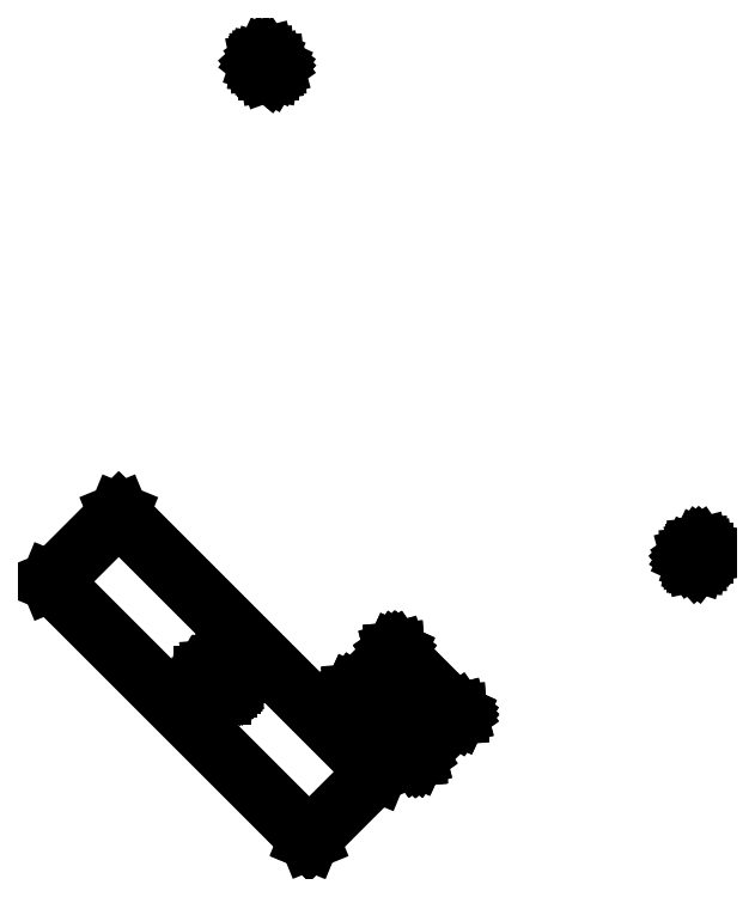
<metadata>
{"format":"dxf","ext":"dxf","renderer":"ezdxf+matplotlib","layout":"modelspace","background":"white","min_lineweight":24,"dpi":150}
</metadata>
<code>
0
SECTION
2
ENTITIES
0
LINE
8
BLACK
10
4.417
20
-4.141
11
5.308
21
-5.032
0
LINE
8
BLACK
10
5.308
20
-5.032
11
5.308
21
-5.032
0
LINE
8
BLACK
10
5.308
20
-5.032
11
5.308
21
-5.034
0
LINE
8
BLACK
10
5.308
20
-5.034
11
5.308
21
-5.035
0
LINE
8
BLACK
10
5.308
20
-5.035
11
5.074
21
-5.268
0
LINE
8
BLACK
10
5.074
20
-5.268
11
5.073
21
-5.269
0
LINE
8
BLACK
10
5.073
20
-5.269
11
5.072
21
-5.268
0
LINE
8
BLACK
10
5.072
20
-5.268
11
5.072
21
-5.268
0
LINE
8
BLACK
10
5.072
20
-5.268
11
4.181
21
-4.377
0
LINE
8
BLACK
10
4.181
20
-4.377
11
4.18
21
-4.376
0
LINE
8
BLACK
10
4.18
20
-4.376
11
4.181
21
-4.375
0
LINE
8
BLACK
10
4.181
20
-4.375
11
4.414
21
-4.141
0
LINE
8
BLACK
10
4.414
20
-4.141
11
4.415
21
-4.141
0
LINE
8
BLACK
10
4.415
20
-4.141
11
4.417
21
-4.141
0
LINE
8
BLACK
10
4.185
20
-4.376
11
5.073
21
-5.264
0
LINE
8
BLACK
10
5.073
20
-5.264
11
5.303
21
-5.034
0
LINE
8
BLACK
10
5.303
20
-5.034
11
4.415
21
-4.145
0
LINE
8
BLACK
10
4.415
20
-4.145
11
4.185
21
-4.376
0
LINE
8
BLACK
10
4.786
20
-4.696
11
4.787
21
-4.696
0
LINE
8
BLACK
10
4.787
20
-4.696
11
4.793
21
-4.698
0
LINE
8
BLACK
10
4.793
20
-4.698
11
4.794
21
-4.699
0
LINE
8
BLACK
10
4.794
20
-4.699
11
4.795
21
-4.699
0
LINE
8
BLACK
10
4.795
20
-4.699
11
4.805
21
-4.709
0
LINE
8
BLACK
10
4.805
20
-4.709
11
4.805
21
-4.711
0
LINE
8
BLACK
10
4.805
20
-4.711
11
4.806
21
-4.712
0
LINE
8
BLACK
10
4.806
20
-4.712
11
4.808
21
-4.718
0
LINE
8
BLACK
10
4.808
20
-4.718
11
4.808
21
-4.719
0
LINE
8
BLACK
10
4.808
20
-4.719
11
4.809
21
-4.72
0
LINE
8
BLACK
10
4.809
20
-4.72
11
4.809
21
-4.723
0
LINE
8
BLACK
10
4.809
20
-4.723
11
4.808
21
-4.724
0
LINE
8
BLACK
10
4.808
20
-4.724
11
4.808
21
-4.725
0
LINE
8
BLACK
10
4.808
20
-4.725
11
4.806
21
-4.731
0
LINE
8
BLACK
10
4.806
20
-4.731
11
4.805
21
-4.732
0
LINE
8
BLACK
10
4.805
20
-4.732
11
4.805
21
-4.734
0
LINE
8
BLACK
10
4.805
20
-4.734
11
4.801
21
-4.738
0
LINE
8
BLACK
10
4.801
20
-4.738
11
4.8
21
-4.738
0
LINE
8
BLACK
10
4.8
20
-4.738
11
4.799
21
-4.739
0
LINE
8
BLACK
10
4.799
20
-4.739
11
4.791
21
-4.743
0
LINE
8
BLACK
10
4.791
20
-4.743
11
4.79
21
-4.743
0
LINE
8
BLACK
10
4.79
20
-4.743
11
4.789
21
-4.743
0
LINE
8
BLACK
10
4.789
20
-4.743
11
4.755
21
-4.743
0
LINE
8
BLACK
10
4.755
20
-4.743
11
4.771
21
-4.759
0
LINE
8
BLACK
10
4.771
20
-4.759
11
4.773
21
-4.762
0
LINE
8
BLACK
10
4.773
20
-4.762
11
4.773
21
-4.765
0
LINE
8
BLACK
10
4.773
20
-4.765
11
4.771
21
-4.767
0
LINE
8
BLACK
10
4.771
20
-4.767
11
4.768
21
-4.769
0
LINE
8
BLACK
10
4.768
20
-4.769
11
4.765
21
-4.769
0
LINE
8
BLACK
10
4.765
20
-4.769
11
4.763
21
-4.767
0
LINE
8
BLACK
10
4.763
20
-4.767
11
4.737
21
-4.742
0
LINE
8
BLACK
10
4.737
20
-4.742
11
4.736
21
-4.741
0
LINE
8
BLACK
10
4.736
20
-4.741
11
4.736
21
-4.74
0
LINE
8
BLACK
10
4.736
20
-4.74
11
4.736
21
-4.74
0
LINE
8
BLACK
10
4.736
20
-4.74
11
4.735
21
-4.739
0
LINE
8
BLACK
10
4.735
20
-4.739
11
4.735
21
-4.738
0
LINE
8
BLACK
10
4.735
20
-4.738
11
4.735
21
-4.737
0
LINE
8
BLACK
10
4.735
20
-4.737
11
4.735
21
-4.737
0
LINE
8
BLACK
10
4.735
20
-4.737
11
4.735
21
-4.736
0
LINE
8
BLACK
10
4.735
20
-4.736
11
4.735
21
-4.736
0
LINE
8
BLACK
10
4.735
20
-4.736
11
4.735
21
-4.736
0
LINE
8
BLACK
10
4.735
20
-4.736
11
4.735
21
-4.736
0
LINE
8
BLACK
10
4.735
20
-4.736
11
4.735
21
-4.736
0
LINE
8
BLACK
10
4.735
20
-4.736
11
4.736
21
-4.735
0
LINE
8
BLACK
10
4.736
20
-4.735
11
4.736
21
-4.734
0
LINE
8
BLACK
10
4.736
20
-4.734
11
4.736
21
-4.734
0
LINE
8
BLACK
10
4.736
20
-4.734
11
4.736
21
-4.734
0
LINE
8
BLACK
10
4.736
20
-4.734
11
4.736
21
-4.734
0
LINE
8
BLACK
10
4.736
20
-4.734
11
4.737
21
-4.733
0
LINE
8
BLACK
10
4.737
20
-4.733
11
4.737
21
-4.733
0
LINE
8
BLACK
10
4.737
20
-4.733
11
4.756
21
-4.714
0
LINE
8
BLACK
10
4.756
20
-4.714
11
4.757
21
-4.714
0
LINE
8
BLACK
10
4.757
20
-4.714
11
4.757
21
-4.714
0
LINE
8
BLACK
10
4.757
20
-4.714
11
4.762
21
-4.711
0
LINE
8
BLACK
10
4.762
20
-4.711
11
4.763
21
-4.711
0
LINE
8
BLACK
10
4.763
20
-4.711
11
4.763
21
-4.711
0
LINE
8
BLACK
10
4.763
20
-4.711
11
4.763
21
-4.711
0
LINE
8
BLACK
10
4.763
20
-4.711
11
4.769
21
-4.711
0
LINE
8
BLACK
10
4.769
20
-4.711
11
4.77
21
-4.711
0
LINE
8
BLACK
10
4.77
20
-4.711
11
4.77
21
-4.711
0
LINE
8
BLACK
10
4.77
20
-4.711
11
4.77
21
-4.711
0
LINE
8
BLACK
10
4.77
20
-4.711
11
4.775
21
-4.714
0
LINE
8
BLACK
10
4.775
20
-4.714
11
4.776
21
-4.714
0
LINE
8
BLACK
10
4.776
20
-4.714
11
4.776
21
-4.714
0
LINE
8
BLACK
10
4.776
20
-4.714
11
4.779
21
-4.717
0
LINE
8
BLACK
10
4.779
20
-4.717
11
4.779
21
-4.718
0
LINE
8
BLACK
10
4.779
20
-4.718
11
4.779
21
-4.72
0
LINE
8
BLACK
10
4.779
20
-4.72
11
4.778
21
-4.722
0
LINE
8
BLACK
10
4.778
20
-4.722
11
4.776
21
-4.722
0
LINE
8
BLACK
10
4.776
20
-4.722
11
4.774
21
-4.721
0
LINE
8
BLACK
10
4.774
20
-4.721
11
4.772
21
-4.719
0
LINE
8
BLACK
10
4.772
20
-4.719
11
4.768
21
-4.717
0
LINE
8
BLACK
10
4.768
20
-4.717
11
4.764
21
-4.717
0
LINE
8
BLACK
10
4.764
20
-4.717
11
4.76
21
-4.719
0
LINE
8
BLACK
10
4.76
20
-4.719
11
4.747
21
-4.732
0
LINE
8
BLACK
10
4.747
20
-4.732
11
4.787
21
-4.732
0
LINE
8
BLACK
10
4.787
20
-4.732
11
4.793
21
-4.729
0
LINE
8
BLACK
10
4.793
20
-4.729
11
4.795
21
-4.726
0
LINE
8
BLACK
10
4.795
20
-4.726
11
4.797
21
-4.723
0
LINE
8
BLACK
10
4.797
20
-4.723
11
4.797
21
-4.72
0
LINE
8
BLACK
10
4.797
20
-4.72
11
4.795
21
-4.717
0
LINE
8
BLACK
10
4.795
20
-4.717
11
4.787
21
-4.709
0
LINE
8
BLACK
10
4.787
20
-4.709
11
4.784
21
-4.708
0
LINE
8
BLACK
10
4.784
20
-4.708
11
4.781
21
-4.708
0
LINE
8
BLACK
10
4.781
20
-4.708
11
4.778
21
-4.707
0
LINE
8
BLACK
10
4.778
20
-4.707
11
4.776
21
-4.705
0
LINE
8
BLACK
10
4.776
20
-4.705
11
4.775
21
-4.702
0
LINE
8
BLACK
10
4.775
20
-4.702
11
4.776
21
-4.699
0
LINE
8
BLACK
10
4.776
20
-4.699
11
4.778
21
-4.697
0
LINE
8
BLACK
10
4.778
20
-4.697
11
4.781
21
-4.696
0
LINE
8
BLACK
10
4.781
20
-4.696
11
4.785
21
-4.696
0
LINE
8
BLACK
10
4.785
20
-4.696
11
4.786
21
-4.696
0
LINE
8
BLACK
10
4.771
20
-4.676
11
4.773
21
-4.678
0
LINE
8
BLACK
10
4.773
20
-4.678
11
4.773
21
-4.681
0
LINE
8
BLACK
10
4.773
20
-4.681
11
4.771
21
-4.684
0
LINE
8
BLACK
10
4.771
20
-4.684
11
4.741
21
-4.714
0
LINE
8
BLACK
10
4.741
20
-4.714
11
4.74
21
-4.714
0
LINE
8
BLACK
10
4.74
20
-4.714
11
4.74
21
-4.715
0
LINE
8
BLACK
10
4.74
20
-4.715
11
4.737
21
-4.716
0
LINE
8
BLACK
10
4.737
20
-4.716
11
4.737
21
-4.718
0
LINE
8
BLACK
10
4.737
20
-4.718
11
4.735
21
-4.719
0
LINE
8
BLACK
10
4.735
20
-4.719
11
4.733
21
-4.719
0
LINE
8
BLACK
10
4.733
20
-4.719
11
4.732
21
-4.719
0
LINE
8
BLACK
10
4.732
20
-4.719
11
4.732
21
-4.719
0
LINE
8
BLACK
10
4.732
20
-4.719
11
4.73
21
-4.719
0
LINE
8
BLACK
10
4.73
20
-4.719
11
4.729
21
-4.719
0
LINE
8
BLACK
10
4.729
20
-4.719
11
4.721
21
-4.719
0
LINE
8
BLACK
10
4.721
20
-4.719
11
4.72
21
-4.719
0
LINE
8
BLACK
10
4.72
20
-4.719
11
4.719
21
-4.719
0
LINE
8
BLACK
10
4.719
20
-4.719
11
4.718
21
-4.719
0
LINE
8
BLACK
10
4.718
20
-4.719
11
4.718
21
-4.719
0
LINE
8
BLACK
10
4.718
20
-4.719
11
4.717
21
-4.719
0
LINE
8
BLACK
10
4.717
20
-4.719
11
4.717
21
-4.719
0
LINE
8
BLACK
10
4.717
20
-4.719
11
4.716
21
-4.718
0
LINE
8
BLACK
10
4.716
20
-4.718
11
4.716
21
-4.718
0
LINE
8
BLACK
10
4.716
20
-4.718
11
4.716
21
-4.718
0
LINE
8
BLACK
10
4.716
20
-4.718
11
4.716
21
-4.717
0
LINE
8
BLACK
10
4.716
20
-4.717
11
4.71
21
-4.715
0
LINE
8
BLACK
10
4.71
20
-4.715
11
4.71
21
-4.714
0
LINE
8
BLACK
10
4.71
20
-4.714
11
4.709
21
-4.714
0
LINE
8
BLACK
10
4.709
20
-4.714
11
4.705
21
-4.71
0
LINE
8
BLACK
10
4.705
20
-4.71
11
4.703
21
-4.707
0
LINE
8
BLACK
10
4.703
20
-4.707
11
4.703
21
-4.704
0
LINE
8
BLACK
10
4.703
20
-4.704
11
4.705
21
-4.701
0
LINE
8
BLACK
10
4.705
20
-4.701
11
4.708
21
-4.7
0
LINE
8
BLACK
10
4.708
20
-4.7
11
4.711
21
-4.7
0
LINE
8
BLACK
10
4.711
20
-4.7
11
4.713
21
-4.701
0
LINE
8
BLACK
10
4.713
20
-4.701
11
4.717
21
-4.705
0
LINE
8
BLACK
10
4.717
20
-4.705
11
4.722
21
-4.708
0
LINE
8
BLACK
10
4.722
20
-4.708
11
4.723
21
-4.708
0
LINE
8
BLACK
10
4.723
20
-4.708
11
4.742
21
-4.689
0
LINE
8
BLACK
10
4.742
20
-4.689
11
4.736
21
-4.683
0
LINE
8
BLACK
10
4.736
20
-4.683
11
4.735
21
-4.682
0
LINE
8
BLACK
10
4.735
20
-4.682
11
4.735
21
-4.68
0
LINE
8
BLACK
10
4.735
20
-4.68
11
4.736
21
-4.678
0
LINE
8
BLACK
10
4.736
20
-4.678
11
4.738
21
-4.678
0
LINE
8
BLACK
10
4.738
20
-4.678
11
4.74
21
-4.679
0
LINE
8
BLACK
10
4.74
20
-4.679
11
4.75
21
-4.688
0
LINE
8
BLACK
10
4.75
20
-4.688
11
4.763
21
-4.676
0
LINE
8
BLACK
10
4.763
20
-4.676
11
4.765
21
-4.674
0
LINE
8
BLACK
10
4.765
20
-4.674
11
4.768
21
-4.674
0
LINE
8
BLACK
10
4.768
20
-4.674
11
4.771
21
-4.676
0
LINE
8
BLACK
10
5.37
20
-4.621
11
5.37
21
-4.621
0
LINE
8
BLACK
10
5.37
20
-4.621
11
5.371
21
-4.621
0
LINE
8
BLACK
10
5.371
20
-4.621
11
5.371
21
-4.621
0
LINE
8
BLACK
10
5.371
20
-4.621
11
5.584
21
-4.834
0
LINE
8
BLACK
10
5.584
20
-4.834
11
5.584
21
-4.834
0
LINE
8
BLACK
10
5.584
20
-4.834
11
5.584
21
-4.834
0
LINE
8
BLACK
10
5.584
20
-4.834
11
5.584
21
-4.834
0
LINE
8
BLACK
10
5.584
20
-4.834
11
5.584
21
-4.834
0
LINE
8
BLACK
10
5.584
20
-4.834
11
5.584
21
-4.835
0
LINE
8
BLACK
10
5.584
20
-4.835
11
5.584
21
-4.836
0
LINE
8
BLACK
10
5.584
20
-4.836
11
5.584
21
-4.836
0
LINE
8
BLACK
10
5.584
20
-4.836
11
5.584
21
-4.836
0
LINE
8
BLACK
10
5.584
20
-4.836
11
5.584
21
-4.837
0
LINE
8
BLACK
10
5.584
20
-4.837
11
5.584
21
-4.838
0
LINE
8
BLACK
10
5.584
20
-4.838
11
5.442
21
-4.979
0
LINE
8
BLACK
10
5.442
20
-4.979
11
5.442
21
-4.979
0
LINE
8
BLACK
10
5.442
20
-4.979
11
5.442
21
-4.98
0
LINE
8
BLACK
10
5.442
20
-4.98
11
5.442
21
-4.98
0
LINE
8
BLACK
10
5.442
20
-4.98
11
5.441
21
-4.98
0
LINE
8
BLACK
10
5.441
20
-4.98
11
5.44
21
-4.98
0
LINE
8
BLACK
10
5.44
20
-4.98
11
5.44
21
-4.98
0
LINE
8
BLACK
10
5.44
20
-4.98
11
5.439
21
-4.98
0
LINE
8
BLACK
10
5.439
20
-4.98
11
5.439
21
-4.98
0
LINE
8
BLACK
10
5.439
20
-4.98
11
5.439
21
-4.98
0
LINE
8
BLACK
10
5.439
20
-4.98
11
5.438
21
-4.979
0
LINE
8
BLACK
10
5.438
20
-4.979
11
5.226
21
-4.767
0
LINE
8
BLACK
10
5.226
20
-4.767
11
5.226
21
-4.767
0
LINE
8
BLACK
10
5.226
20
-4.767
11
5.225
21
-4.767
0
LINE
8
BLACK
10
5.225
20
-4.767
11
5.225
21
-4.767
0
LINE
8
BLACK
10
5.225
20
-4.767
11
5.225
21
-4.766
0
LINE
8
BLACK
10
5.225
20
-4.766
11
5.225
21
-4.765
0
LINE
8
BLACK
10
5.225
20
-4.765
11
5.225
21
-4.765
0
LINE
8
BLACK
10
5.225
20
-4.765
11
5.225
21
-4.764
0
LINE
8
BLACK
10
5.225
20
-4.764
11
5.225
21
-4.764
0
LINE
8
BLACK
10
5.225
20
-4.764
11
5.225
21
-4.764
0
LINE
8
BLACK
10
5.225
20
-4.764
11
5.226
21
-4.763
0
LINE
8
BLACK
10
5.226
20
-4.763
11
5.367
21
-4.621
0
LINE
8
BLACK
10
5.367
20
-4.621
11
5.368
21
-4.621
0
LINE
8
BLACK
10
5.368
20
-4.621
11
5.368
21
-4.621
0
LINE
8
BLACK
10
5.368
20
-4.621
11
5.368
21
-4.621
0
LINE
8
BLACK
10
5.368
20
-4.621
11
5.368
21
-4.621
0
LINE
8
BLACK
10
5.368
20
-4.621
11
5.369
21
-4.621
0
LINE
8
BLACK
10
5.369
20
-4.621
11
5.37
21
-4.621
0
LINE
8
BLACK
10
5.37
20
-4.621
11
5.37
21
-4.621
0
LINE
8
BLACK
10
5.232
20
-4.765
11
5.44
21
-4.973
0
LINE
8
BLACK
10
5.44
20
-4.973
11
5.577
21
-4.836
0
LINE
8
BLACK
10
5.577
20
-4.836
11
5.369
21
-4.628
0
LINE
8
BLACK
10
5.369
20
-4.628
11
5.232
21
-4.765
0
LINE
8
BLACK
10
6.422
20
-4.261
11
6.423
21
-4.263
0
LINE
8
BLACK
10
6.423
20
-4.263
11
6.422
21
-4.264
0
LINE
8
BLACK
10
6.422
20
-4.264
11
6.411
21
-4.275
0
LINE
8
BLACK
10
6.411
20
-4.275
11
6.436
21
-4.275
0
LINE
8
BLACK
10
6.436
20
-4.275
11
6.437
21
-4.275
0
LINE
8
BLACK
10
6.437
20
-4.275
11
6.438
21
-4.277
0
LINE
8
BLACK
10
6.438
20
-4.277
11
6.439
21
-4.279
0
LINE
8
BLACK
10
6.439
20
-4.279
11
6.438
21
-4.28
0
LINE
8
BLACK
10
6.438
20
-4.28
11
6.436
21
-4.281
0
LINE
8
BLACK
10
6.436
20
-4.281
11
6.415
21
-4.281
0
LINE
8
BLACK
10
6.415
20
-4.281
11
6.411
21
-4.306
0
LINE
8
BLACK
10
6.411
20
-4.306
11
6.411
21
-4.307
0
LINE
8
BLACK
10
6.411
20
-4.307
11
6.409
21
-4.309
0
LINE
8
BLACK
10
6.409
20
-4.309
11
6.407
21
-4.309
0
LINE
8
BLACK
10
6.407
20
-4.309
11
6.406
21
-4.308
0
LINE
8
BLACK
10
6.406
20
-4.308
11
6.405
21
-4.306
0
LINE
8
BLACK
10
6.405
20
-4.306
11
6.409
21
-4.281
0
LINE
8
BLACK
10
6.409
20
-4.281
11
6.405
21
-4.281
0
LINE
8
BLACK
10
6.405
20
-4.281
11
6.394
21
-4.292
0
LINE
8
BLACK
10
6.394
20
-4.292
11
6.393
21
-4.293
0
LINE
8
BLACK
10
6.393
20
-4.293
11
6.391
21
-4.293
0
LINE
8
BLACK
10
6.391
20
-4.293
11
6.39
21
-4.292
0
LINE
8
BLACK
10
6.39
20
-4.292
11
6.389
21
-4.29
0
LINE
8
BLACK
10
6.389
20
-4.29
11
6.39
21
-4.288
0
LINE
8
BLACK
10
6.39
20
-4.288
11
6.418
21
-4.26
0
LINE
8
BLACK
10
6.418
20
-4.26
11
6.419
21
-4.26
0
LINE
8
BLACK
10
6.419
20
-4.26
11
6.421
21
-4.259
0
LINE
8
BLACK
10
6.421
20
-4.259
11
6.422
21
-4.261
0
LINE
8
BLACK
10
4.924
20
-2.565
11
4.952
21
-2.593
0
LINE
8
BLACK
10
4.952
20
-2.593
11
4.952
21
-2.594
0
LINE
8
BLACK
10
4.952
20
-2.594
11
4.953
21
-2.596
0
LINE
8
BLACK
10
4.953
20
-2.596
11
4.951
21
-2.597
0
LINE
8
BLACK
10
4.951
20
-2.597
11
4.949
21
-2.598
0
LINE
8
BLACK
10
4.949
20
-2.598
11
4.948
21
-2.597
0
LINE
8
BLACK
10
4.948
20
-2.597
11
4.937
21
-2.586
0
LINE
8
BLACK
10
4.937
20
-2.586
11
4.937
21
-2.611
0
LINE
8
BLACK
10
4.937
20
-2.611
11
4.937
21
-2.612
0
LINE
8
BLACK
10
4.937
20
-2.612
11
4.935
21
-2.613
0
LINE
8
BLACK
10
4.935
20
-2.613
11
4.933
21
-2.614
0
LINE
8
BLACK
10
4.933
20
-2.614
11
4.932
21
-2.613
0
LINE
8
BLACK
10
4.932
20
-2.613
11
4.931
21
-2.611
0
LINE
8
BLACK
10
4.931
20
-2.611
11
4.931
21
-2.59
0
LINE
8
BLACK
10
4.931
20
-2.59
11
4.906
21
-2.586
0
LINE
8
BLACK
10
4.906
20
-2.586
11
4.905
21
-2.586
0
LINE
8
BLACK
10
4.905
20
-2.586
11
4.903
21
-2.584
0
LINE
8
BLACK
10
4.903
20
-2.584
11
4.903
21
-2.582
0
LINE
8
BLACK
10
4.903
20
-2.582
11
4.904
21
-2.581
0
LINE
8
BLACK
10
4.904
20
-2.581
11
4.906
21
-2.58
0
LINE
8
BLACK
10
4.906
20
-2.58
11
4.931
21
-2.584
0
LINE
8
BLACK
10
4.931
20
-2.584
11
4.931
21
-2.58
0
LINE
8
BLACK
10
4.931
20
-2.58
11
4.92
21
-2.569
0
LINE
8
BLACK
10
4.92
20
-2.569
11
4.919
21
-2.568
0
LINE
8
BLACK
10
4.919
20
-2.568
11
4.919
21
-2.566
0
LINE
8
BLACK
10
4.919
20
-2.566
11
4.92
21
-2.565
0
LINE
8
BLACK
10
4.92
20
-2.565
11
4.922
21
-2.564
0
LINE
8
BLACK
10
4.922
20
-2.564
11
4.924
21
-2.565
0
ENDSEC
0
EOF

</code>
